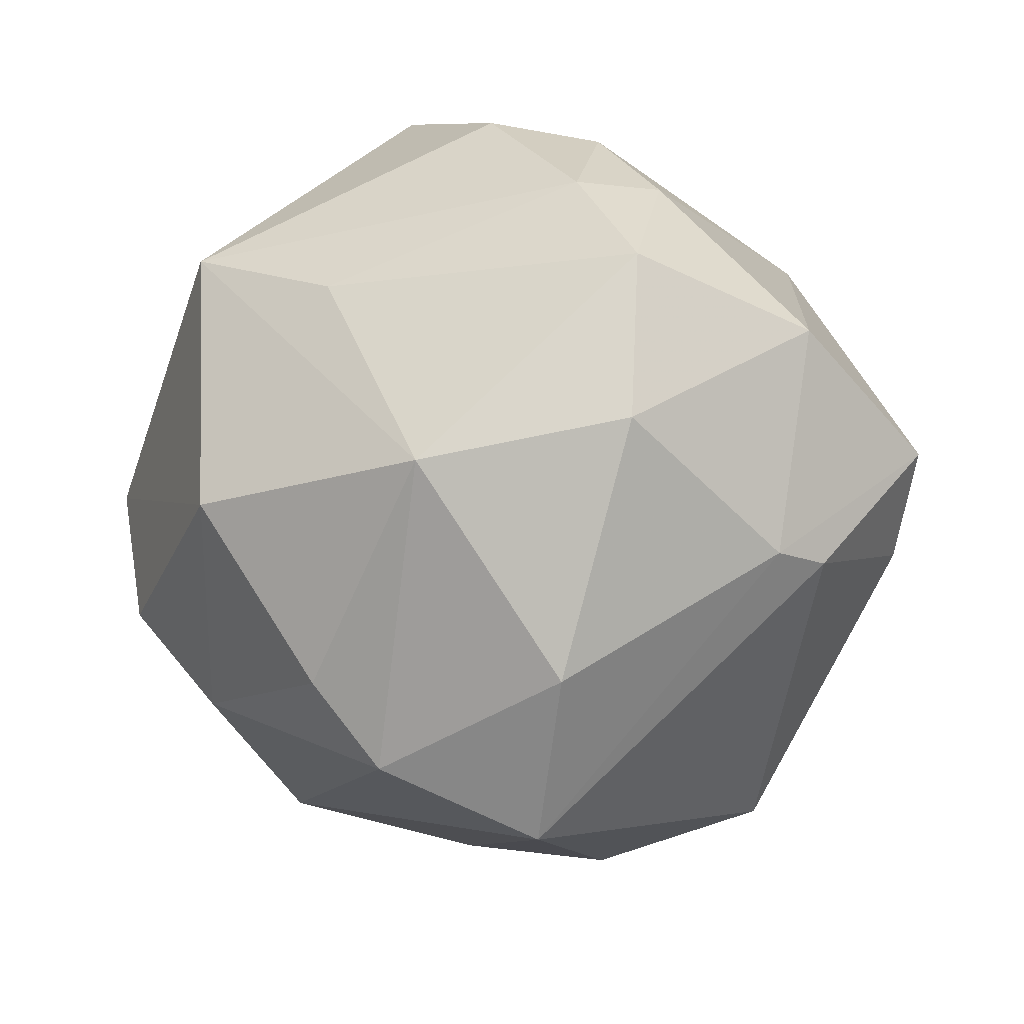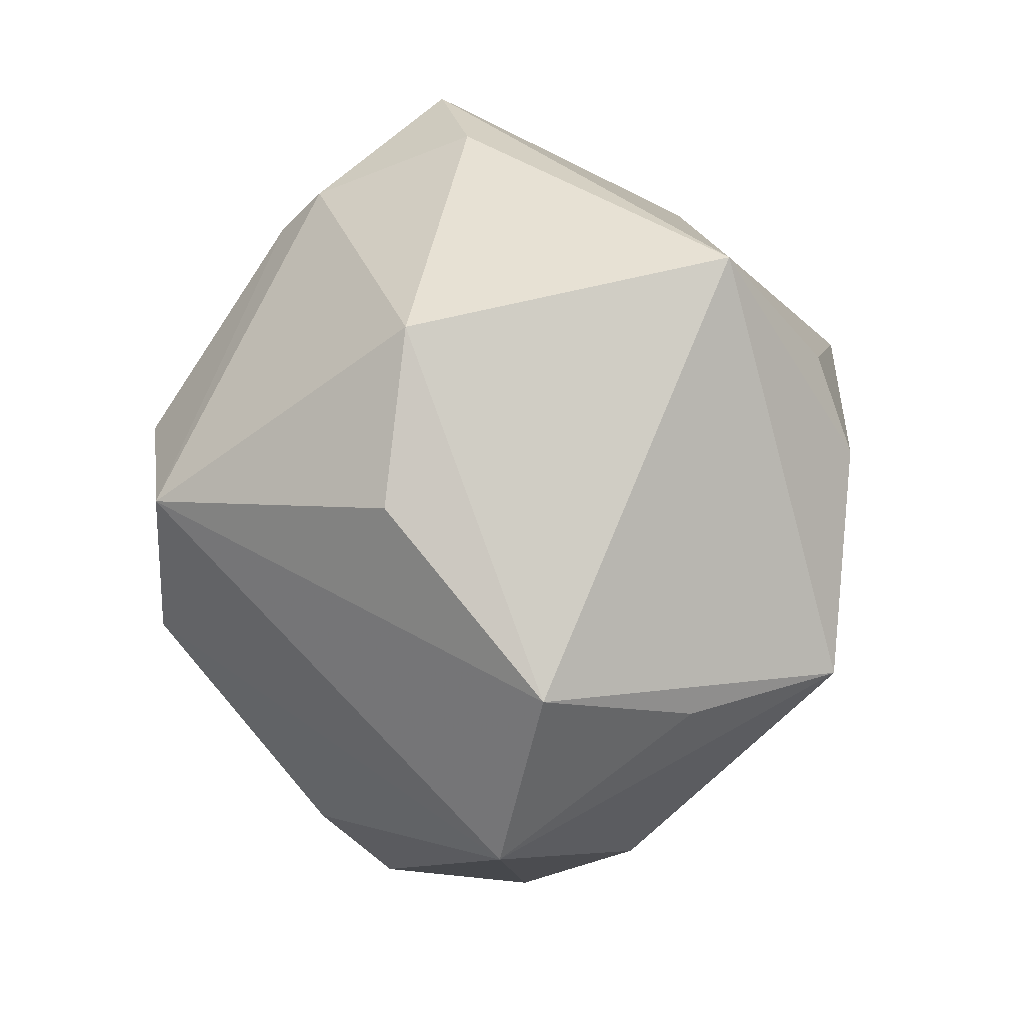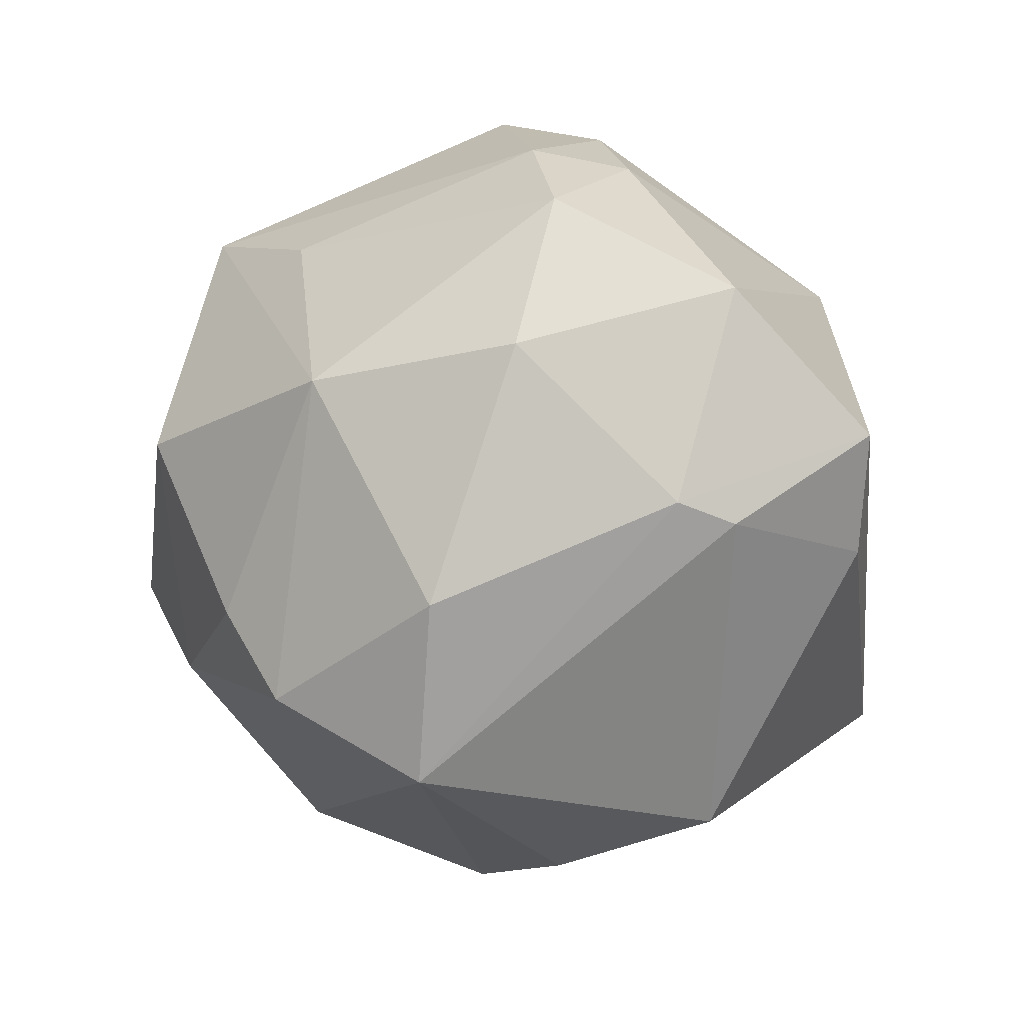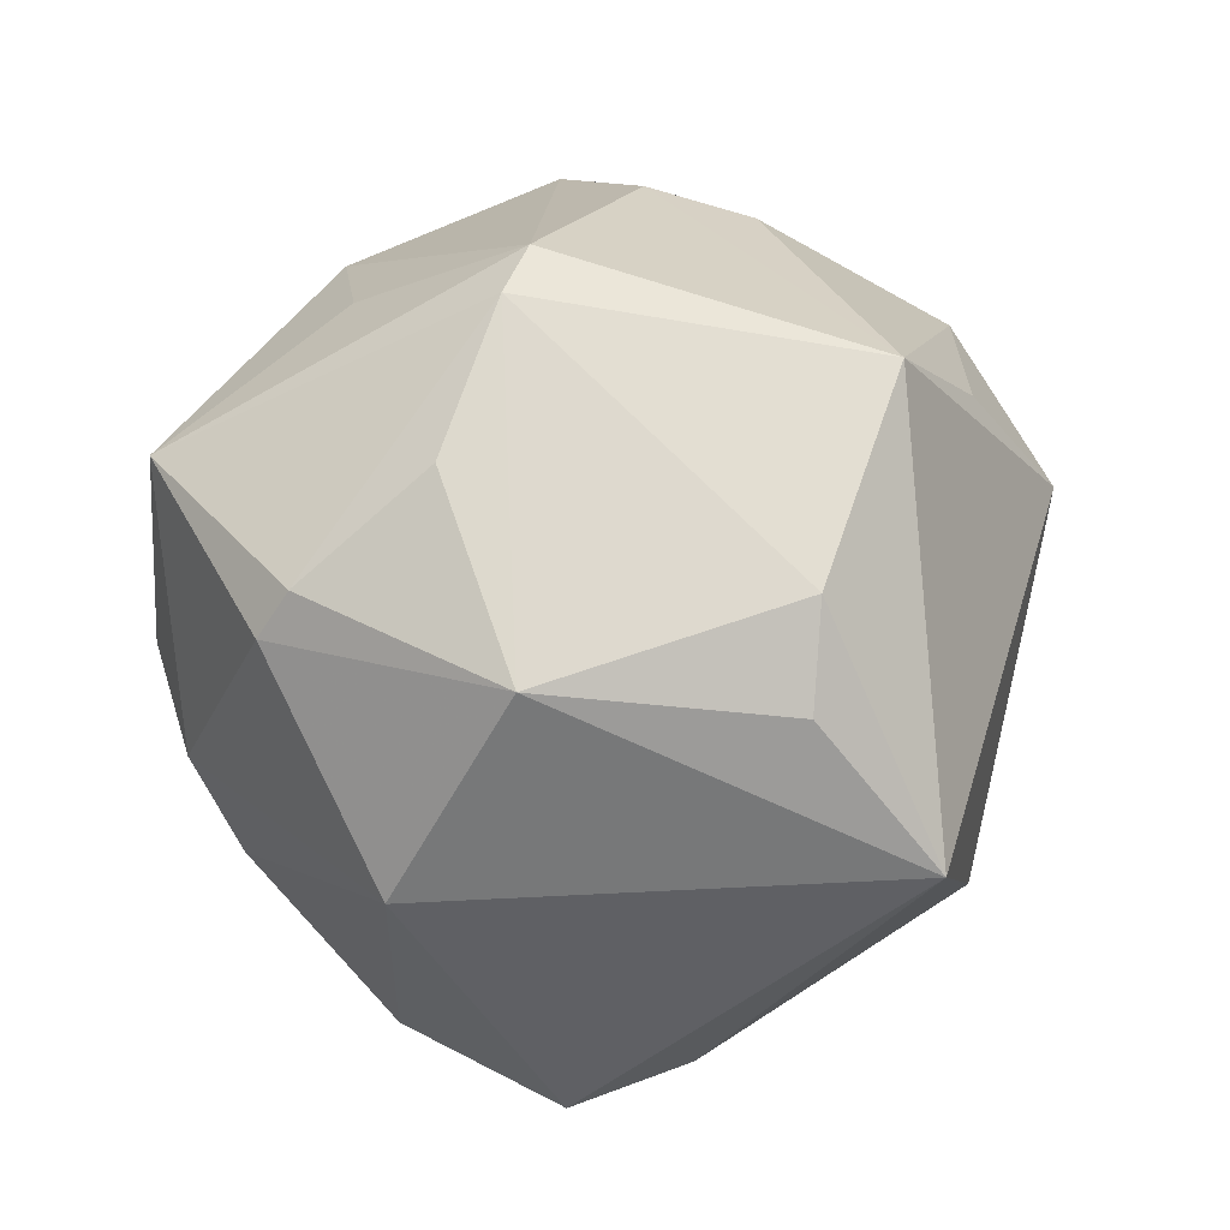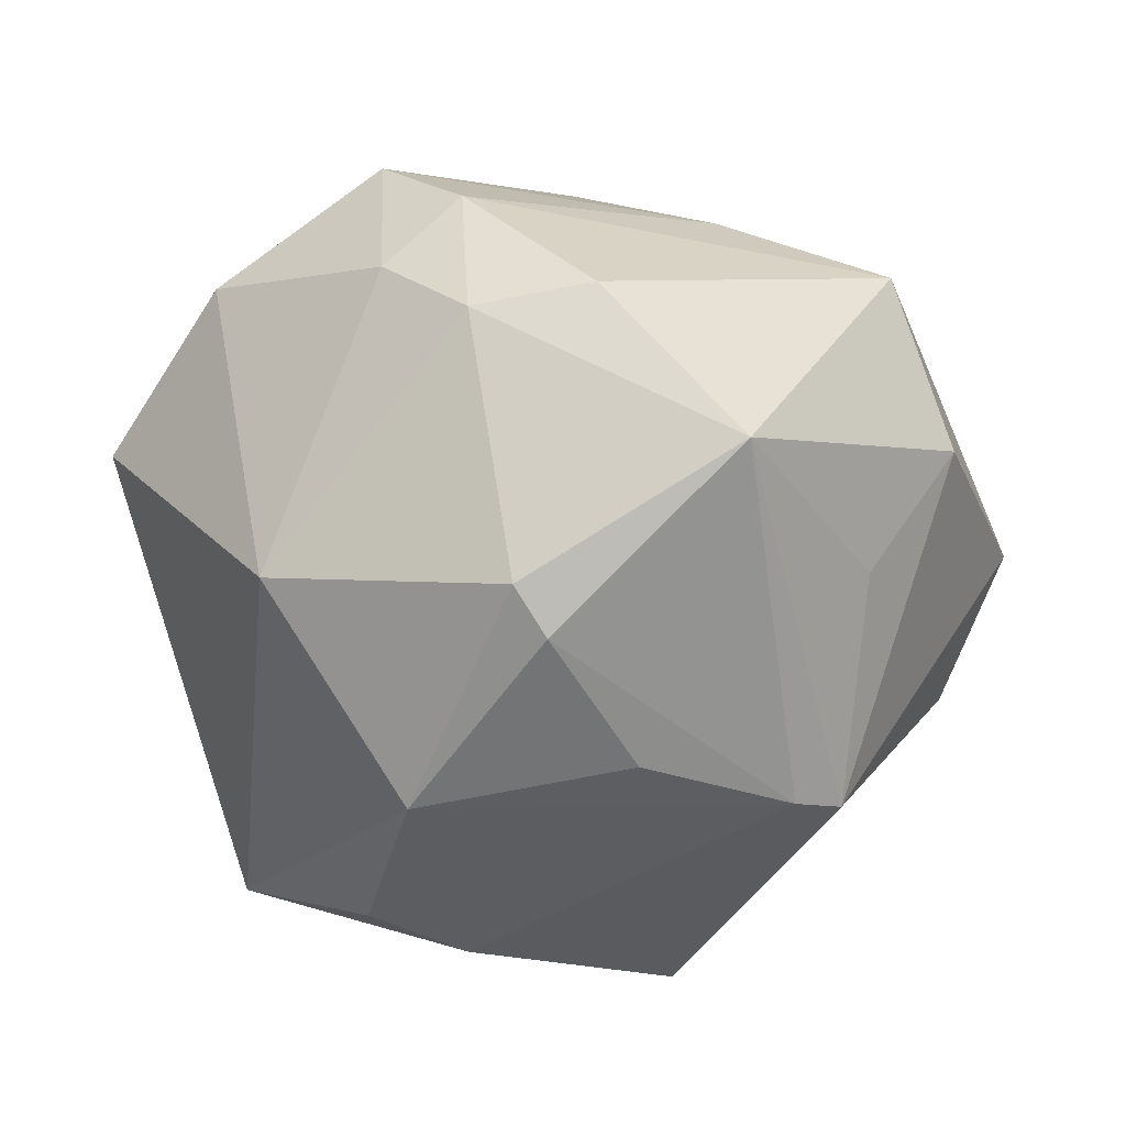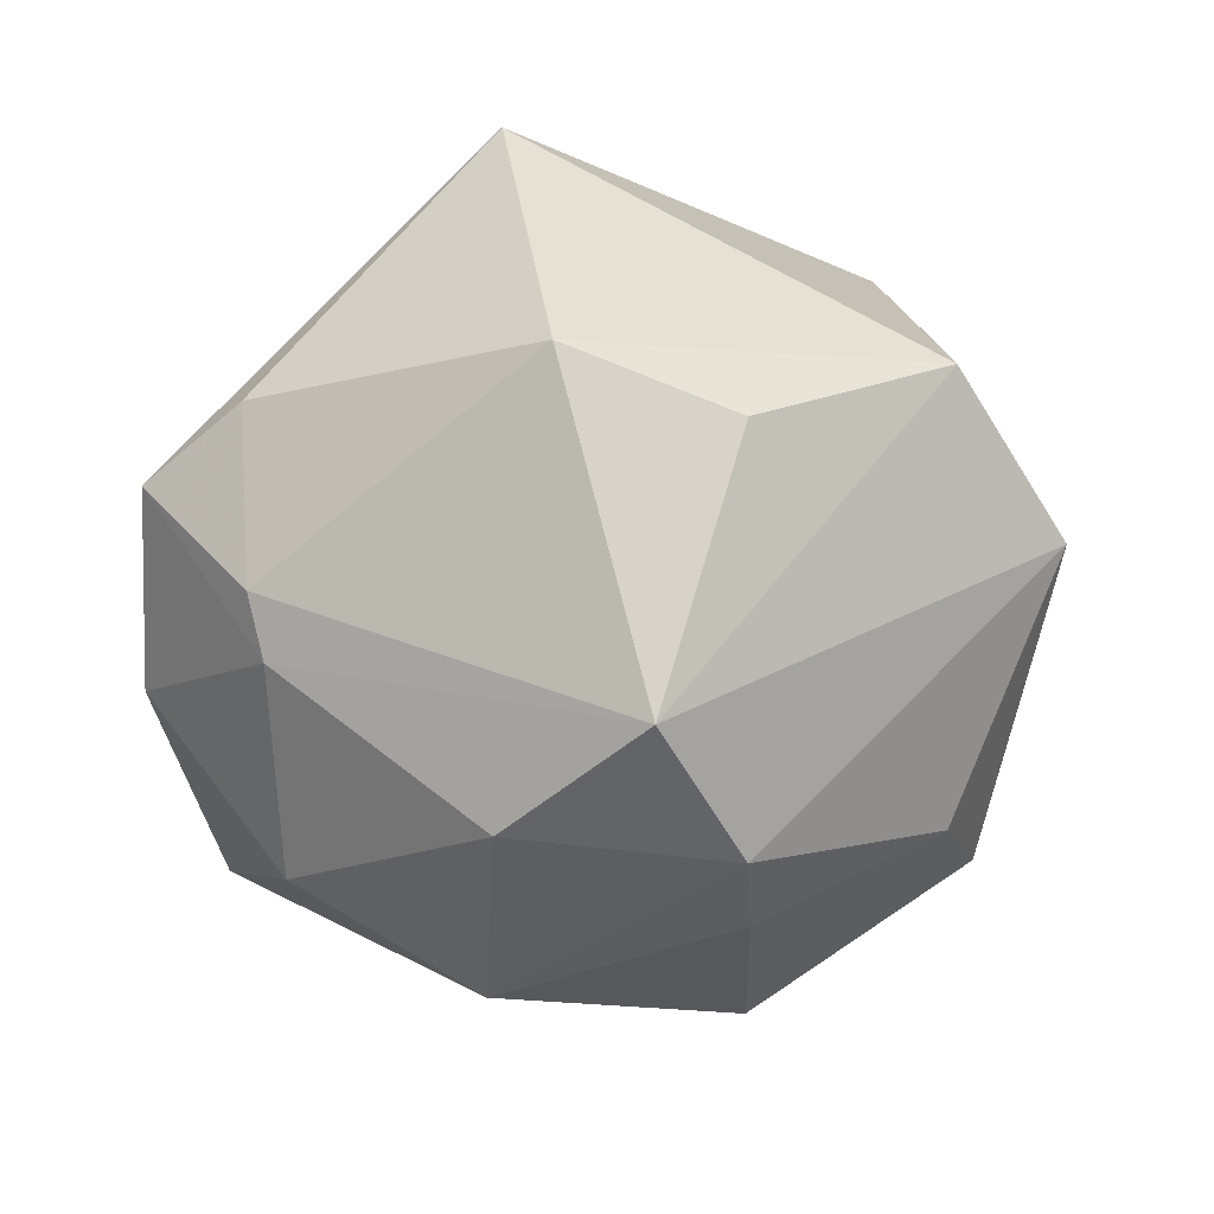
<metadata>
{"format":"obj","ext":"obj","renderer":"f3d","projection":"perspective","resolution":1024,"background":"white","views":[{"elev":18.4,"azim":-164.2,"up":"+Y"},{"elev":-72.1,"azim":-83.1,"up":"+Y"},{"elev":7.2,"azim":-146.0,"up":"+Y"},{"elev":79.3,"azim":-98.4,"up":"+Z"},{"elev":50.1,"azim":2.7,"up":"+Y"},{"elev":-41.4,"azim":-38.5,"up":"+Z"}]}
</metadata>
<code>
v 0.003807 -0.01876 -0.0444
v 0.05243 -0.002306 -0.004923
v -0.03412 -0.03559 -0.008281
v 0.02682 0.006439 0.03815
v 0.0003666 0.03123 0.03657
v -0.01937 0.04299 -0.003978
v -0.0004781 0.01867 -0.04239
v -0.03613 -0.02861 0.02908
v 0.0436 -0.01196 -0.02174
v 0.02779 0.009319 -0.0376
v -0.03035 0.02659 0.02615
v 0.03207 0.002914 0.03584
v -0.01538 -0.04285 -0.0129
v -0.04922 -0.002341 8.542e-05
v -0.00943 0.04677 0.00532
v 0.01005 0.01519 0.04043
v 0.0148 -0.03215 0.03653
v -0.03904 0.005453 -0.02504
v -0.03972 0.02927 -0.01356
v 0.01424 -0.04111 0.01887
v 0.00387 0.04887 0.003184
v -0.0201 -0.01722 0.03927
v 0.04352 0.02306 0.001655
v -0.01406 0.01056 0.04368
v 0.03613 0.03313 -0.01497
v 0.04506 -0.01084 0.01021
v 0.03391 0.02198 0.01866
v 0.0397 -0.02251 0.009877
v -0.003301 0.03533 0.03297
v -0.02122 0.03946 -0.02333
v -0.01787 -0.005745 -0.0436
v 0.03126 -0.02018 -0.02825
v -0.05208 0.01201 -0.003087
v 0.02001 0.04502 0.02074
v 0.006784 -0.05084 0.002367
v -0.00853 -0.01977 0.04194
v -0.04346 0.002706 -0.01956
v 0.02876 -0.04377 -0.005273
v -0.01454 -0.02688 -0.0412
v -0.02351 0.02335 -0.03477
v -0.01135 0.04524 -0.013
v 0.01225 -0.009437 -0.04312
v 0.01656 0.03305 -0.02294
f 38 17 20
f 39 13 3
f 3 37 39
f 14 37 3
f 8 14 3
f 24 11 8
f 33 14 8
f 8 11 33
f 33 11 19
f 33 37 14
f 25 2 10
f 10 7 25
f 9 2 38
f 10 2 9
f 28 17 38
f 38 2 28
f 1 38 39
f 35 17 8
f 35 20 17
f 38 20 35
f 8 3 35
f 35 3 13
f 39 38 35
f 35 13 39
f 39 37 18
f 18 33 19
f 37 33 18
f 34 15 29
f 29 15 11
f 11 24 29
f 19 11 6
f 11 15 6
f 8 17 36
f 21 15 34
f 34 25 21
f 4 36 17
f 24 36 4
f 42 7 10
f 42 1 7
f 32 9 38
f 38 1 32
f 1 42 32
f 10 9 32
f 32 42 10
f 40 18 19
f 22 24 8
f 8 36 22
f 22 36 24
f 41 6 15
f 15 21 41
f 41 21 25
f 23 25 34
f 34 27 23
f 2 25 23
f 12 4 17
f 2 23 12
f 12 23 27
f 12 27 34
f 34 4 12
f 5 29 24
f 34 29 5
f 5 4 34
f 39 18 31
f 18 40 31
f 31 40 7
f 31 1 39
f 7 1 31
f 30 40 19
f 19 6 30
f 6 41 30
f 7 40 30
f 26 28 2
f 2 12 26
f 17 28 26
f 26 12 17
f 24 4 16
f 16 5 24
f 4 5 16
f 43 41 25
f 43 30 41
f 43 25 7
f 7 30 43

</code>
